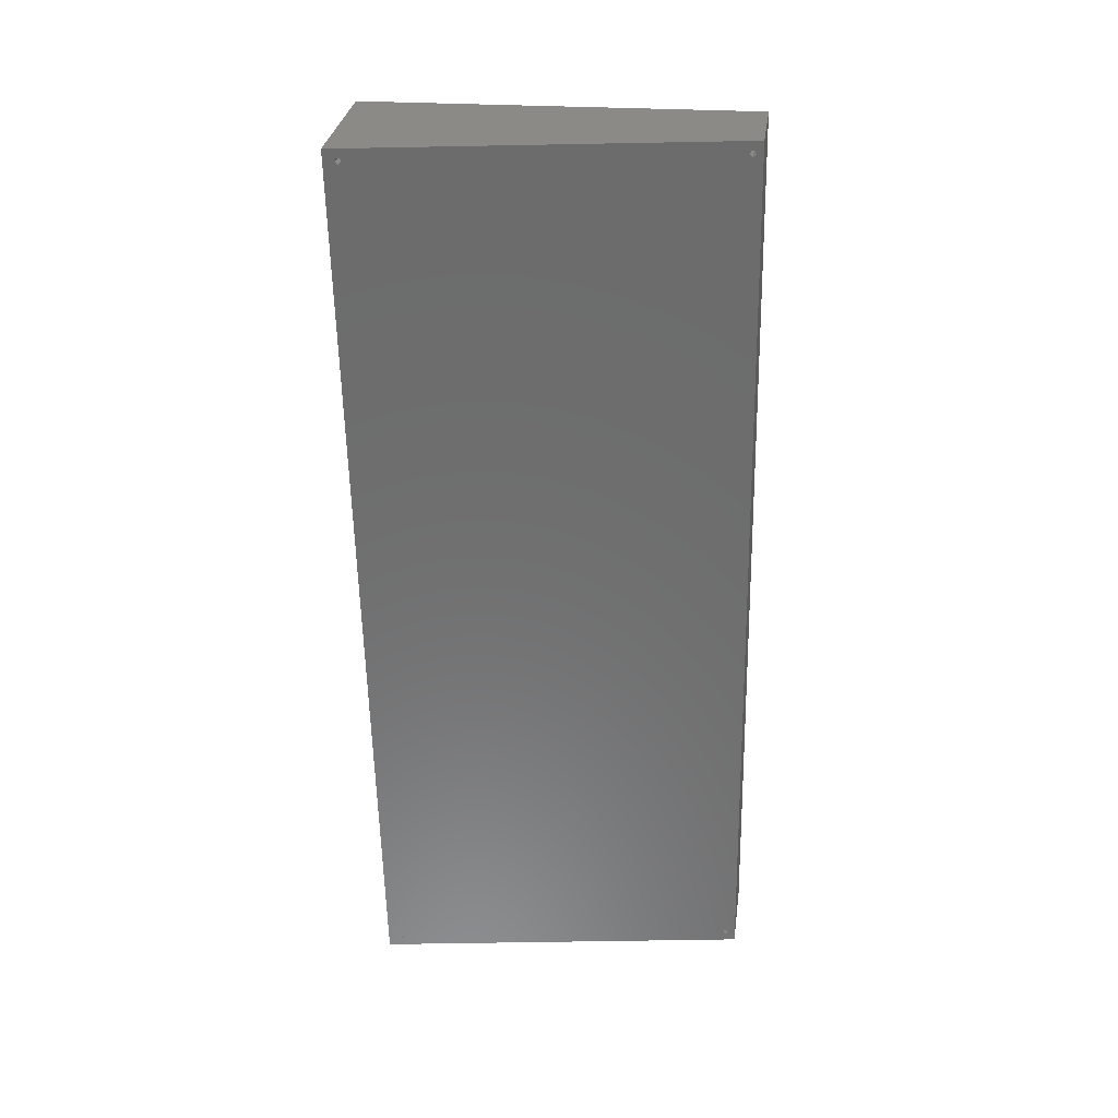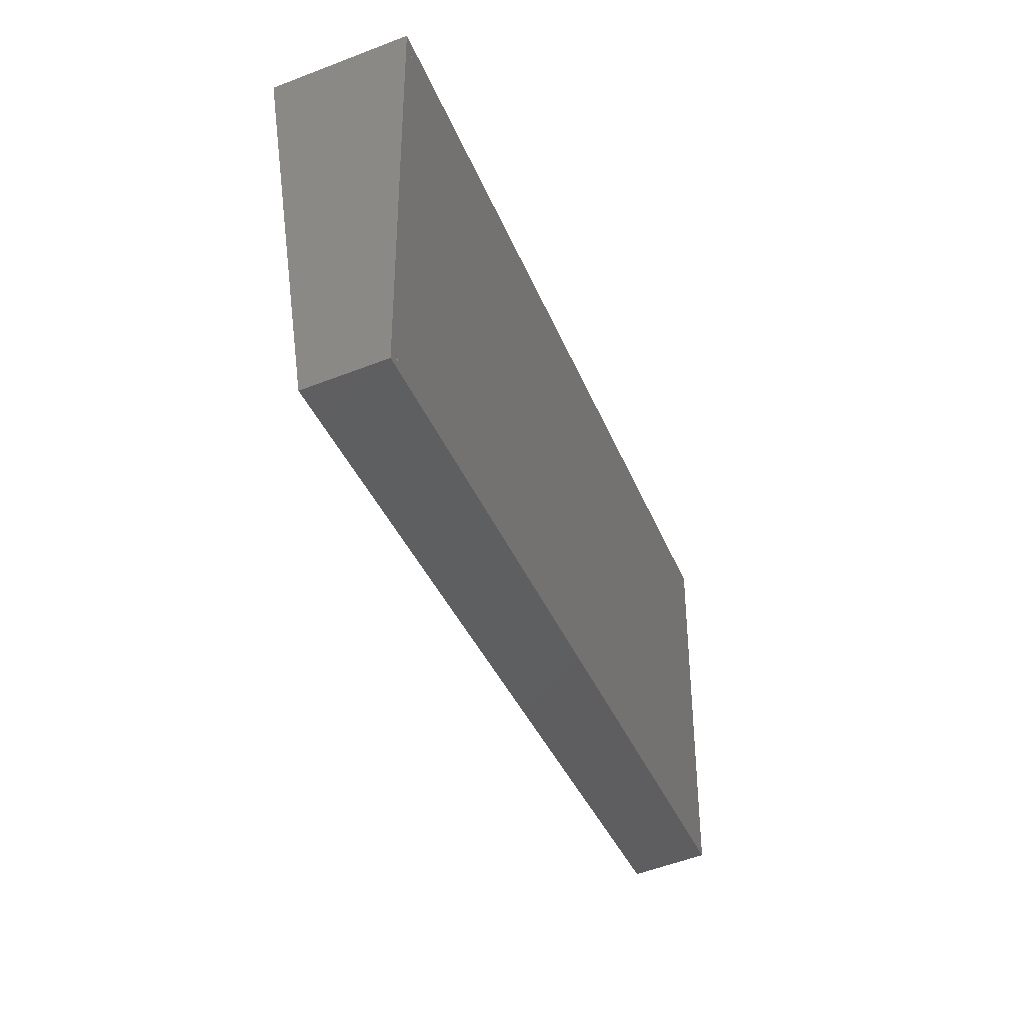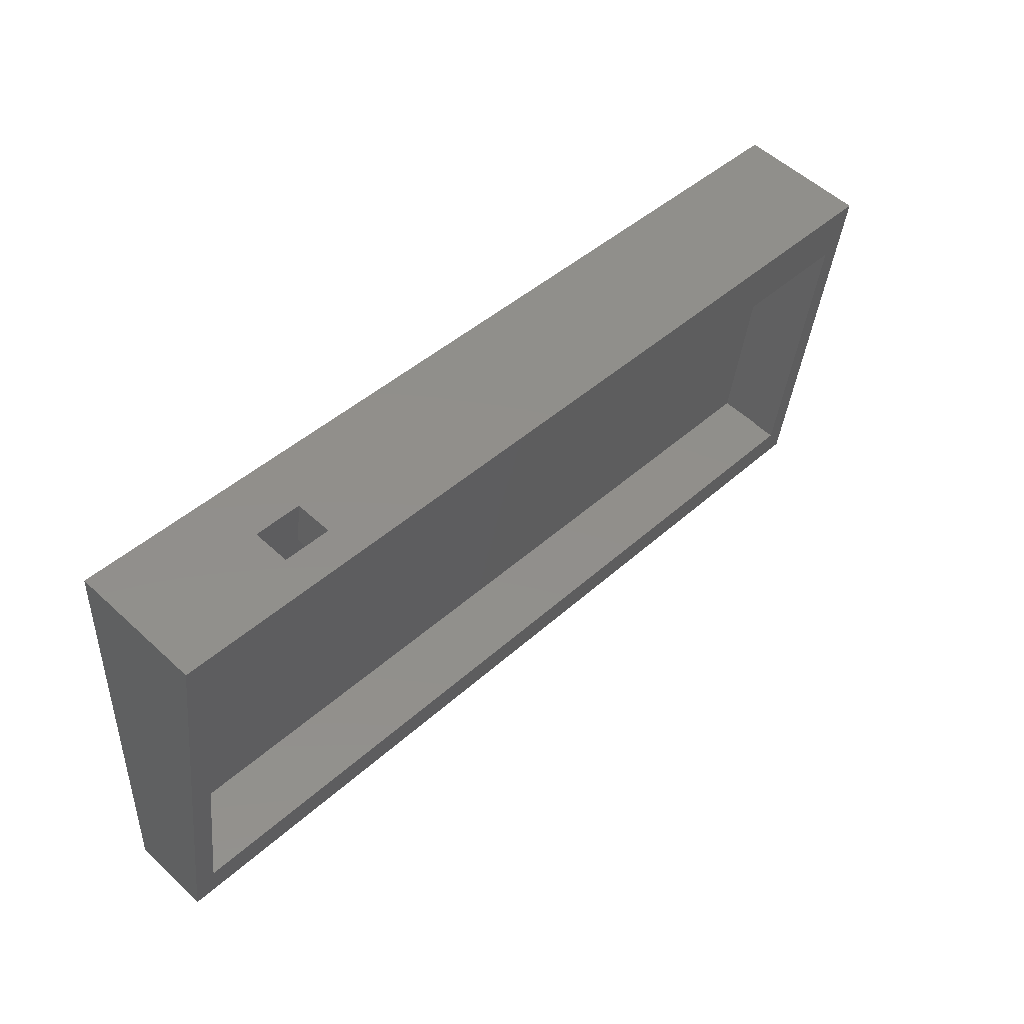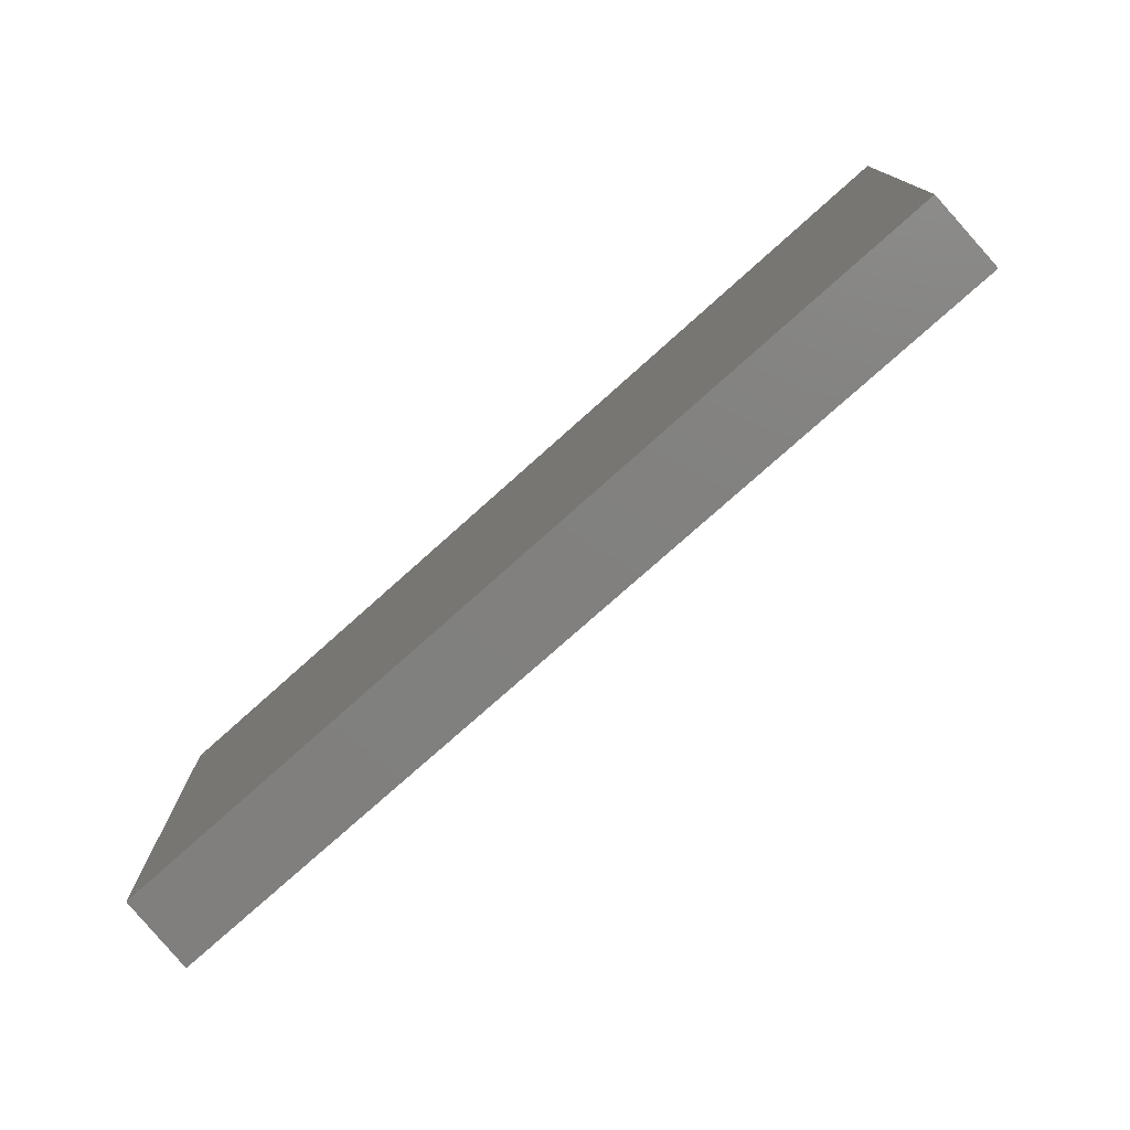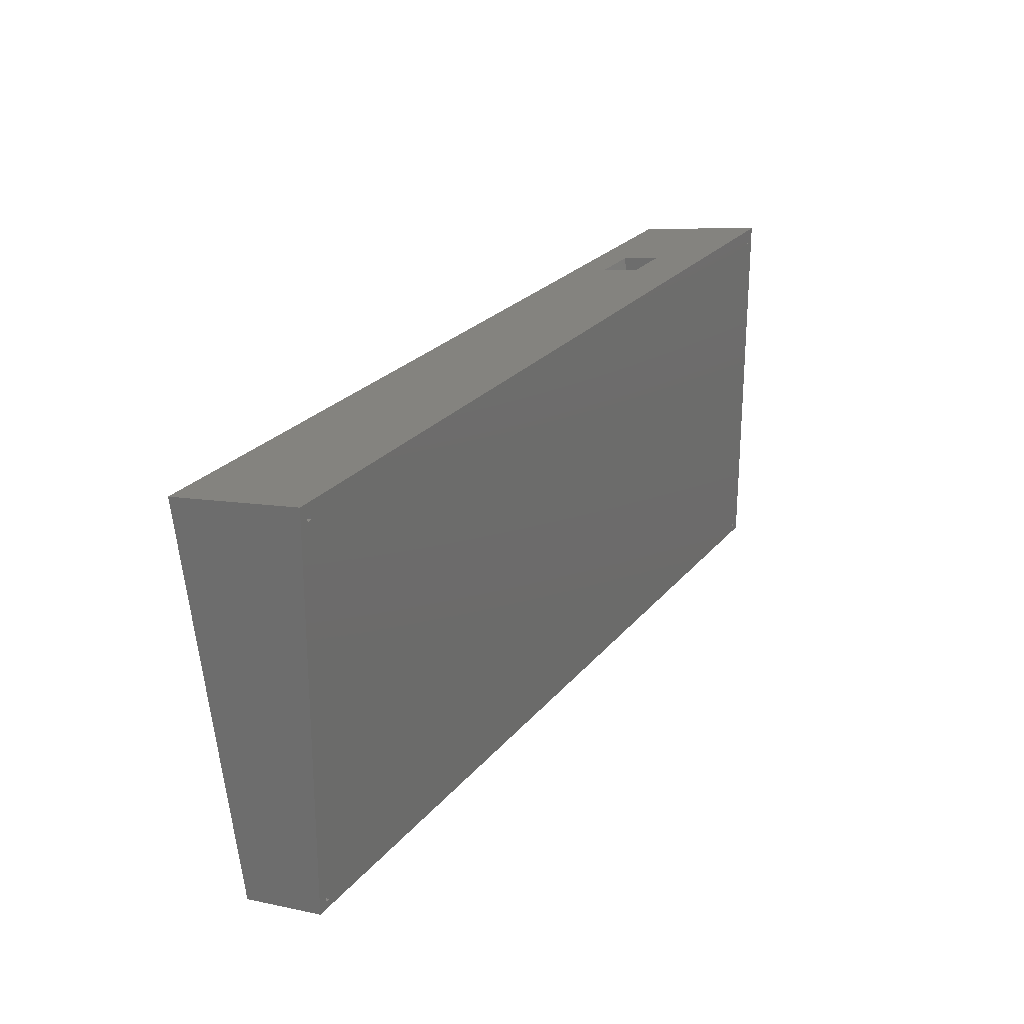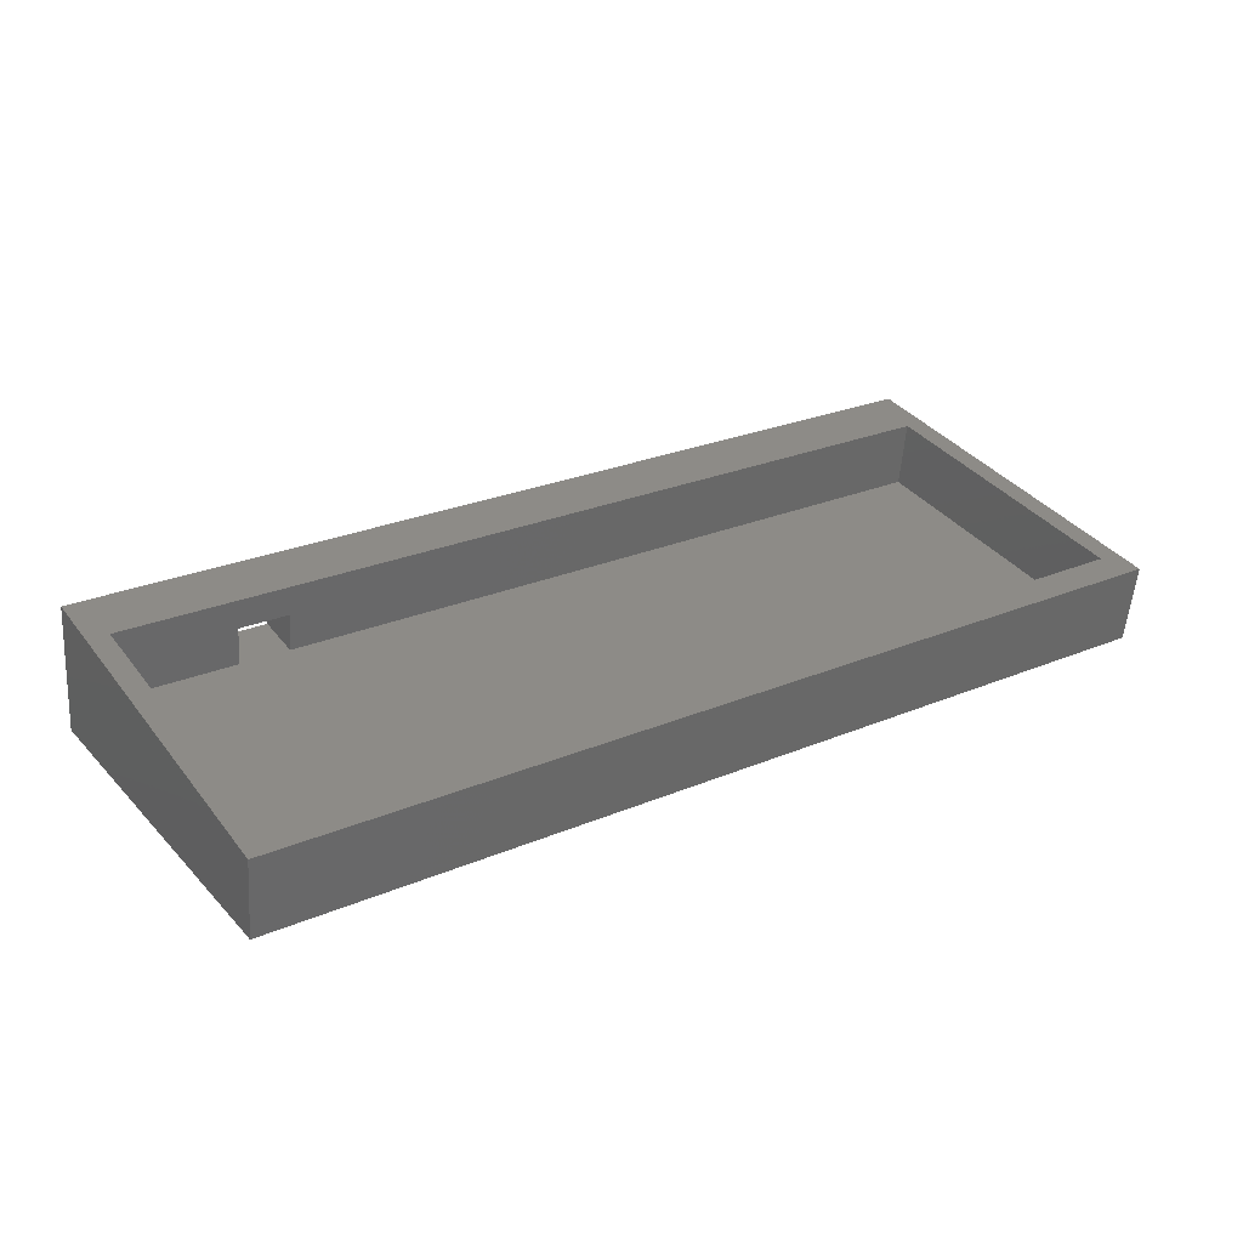
<metadata>
{"format":"stl","ext":"stl","renderer":"f3d","projection":"perspective","resolution":1024,"background":"white","views":[{"elev":-58.8,"azim":-88.9,"up":"+Z"},{"elev":-36.5,"azim":109.9,"up":"+Y"},{"elev":44.0,"azim":-46.6,"up":"+Y"},{"elev":-75.8,"azim":-138.1,"up":"+Y"},{"elev":24.1,"azim":119.0,"up":"+Y"},{"elev":26.7,"azim":-33.2,"up":"+Z"}]}
</metadata>
<code>
# stl→obj: 96 verts, 192 faces
v 2.419 96.48 0
v 2.191 93.58 19.72
v 3.309 93.22 19.66
v 2.388 96.49 0
v 3.739 96.92 0
v 3.234 96.22 0
v 3.756 96.94 0
v 3.309 95.1 19.93
v 3.739 96.97 0
v 4 94.16 19.8
v 3.233 97.67 0
v 2.191 94.74 19.88
v 2.389 97.39 0
v 2.413 97.4 0
v 235.4 96.48 0
v 235.2 93.58 19.72
v 236.3 93.22 19.66
v 235.4 96.49 0
v 236.7 96.92 0
v 236.2 96.22 0
v 236.8 96.94 0
v 236.3 95.1 19.93
v 236.7 96.97 0
v 237 94.16 19.8
v 236.2 97.67 0
v 235.2 94.74 19.88
v 235.4 97.39 0
v 235.4 97.4 0
v 2.467 2.543 0
v 2.191 1.415 7.268
v 3.309 1.055 7.217
v 2.377 2.572 0
v 3.718 2.959 0
v 3.238 2.289 0
v 3.768 3.029 0
v 3.309 2.938 7.482
v 3.719 3.098 0
v 4 1.997 7.349
v 3.236 3.764 0
v 2.191 2.579 7.431
v 2.38 3.484 0
v 2.452 3.508 0
v 235.5 2.543 0
v 235.2 1.415 7.268
v 236.3 1.055 7.217
v 235.4 2.572 0
v 236.7 2.959 0
v 236.2 2.289 0
v 236.8 3.029 0
v 236.3 2.938 7.482
v 236.7 3.098 0
v 237 1.997 7.349
v 236.2 3.764 0
v 235.2 2.579 7.431
v 235.4 3.484 0
v 235.5 3.508 0
v 236 5.802 1.825
v 236 84.19 26.07
v 236 86.01 13.1
v 236 3.979 14.8
v 233.5 6.455 15.15
v 5.5 6.455 15.15
v 3 3.979 14.8
v 5.5 81.72 25.72
v 233.5 81.72 25.72
v 3 84.19 26.07
v 3 5.802 1.825
v 3 86.01 13.1
v 50 84.62 23
v 37 84.62 23
v 37 86.01 13.1
v 50 86.01 13.1
v 37 80.07 12.26
v 50 80.07 12.26
v 5.5 80.83 32.02
v 5.5 5.57 21.44
v 233.5 80.83 32.02
v 233.5 5.57 21.44
v 50 98.04 17.78
v 50 98.45 14.85
v 50 97.06 24.75
v 37 97.06 24.75
v 37 98.04 17.78
v 37 98.45 14.85
v 0 0.5622 0
v 0 98.04 17.78
v 0 100.5 0
v 0 0 4
v 0 95.74 34.12
v 0 -2.296 20.34
v 239 95.74 34.12
v 239 -2.296 20.34
v 239 98.04 17.78
v 239 0.5622 0
v 239 100.5 0
v 239 0 4
f 1 2 3
f 2 1 4
f 3 5 6
f 7 8 9
f 8 7 10
f 9 8 11
f 5 10 7
f 10 5 3
f 3 8 10
f 2 8 3
f 8 2 12
f 12 4 13
f 4 12 2
f 3 6 1
f 14 12 13
f 12 14 8
f 11 8 14
f 15 16 17
f 16 15 18
f 17 19 20
f 21 22 23
f 22 21 24
f 23 22 25
f 19 24 21
f 24 19 17
f 17 22 24
f 16 22 17
f 22 16 26
f 26 18 27
f 18 26 16
f 17 20 15
f 28 26 27
f 26 28 22
f 25 22 28
f 29 30 31
f 30 29 32
f 31 33 34
f 35 36 37
f 36 35 38
f 37 36 39
f 33 38 35
f 38 33 31
f 31 36 38
f 30 36 31
f 36 30 40
f 40 32 41
f 32 40 30
f 31 34 29
f 42 40 41
f 40 42 36
f 39 36 42
f 43 44 45
f 44 43 46
f 45 47 48
f 49 50 51
f 50 49 52
f 51 50 53
f 47 52 49
f 52 47 45
f 45 50 52
f 44 50 45
f 50 44 54
f 54 46 55
f 46 54 44
f 45 48 43
f 56 54 55
f 54 56 50
f 53 50 56
f 57 58 59
f 58 57 60
f 60 61 58
f 60 62 61
f 62 63 64
f 63 62 60
f 65 58 61
f 64 58 65
f 64 66 58
f 66 64 63
f 66 67 68
f 67 66 63
f 69 66 70
f 68 70 66
f 70 68 71
f 66 69 58
f 59 69 72
f 69 59 58
f 71 68 73
f 74 59 72
f 59 74 57
f 67 74 73
f 67 73 68
f 74 67 57
f 57 63 60
f 63 57 67
f 75 62 64
f 62 75 76
f 61 77 65
f 77 61 78
f 64 77 75
f 77 64 65
f 61 76 78
f 76 61 62
f 72 79 80
f 69 79 72
f 74 72 80
f 79 69 81
f 70 81 69
f 81 70 82
f 83 70 71
f 70 83 82
f 83 71 84
f 71 73 84
f 84 74 80
f 74 84 73
f 85 86 87
f 88 86 85
f 86 88 89
f 89 88 90
f 91 77 92
f 91 75 77
f 90 75 89
f 89 75 91
f 78 92 77
f 76 92 78
f 76 90 92
f 75 90 76
f 93 94 95
f 96 93 91
f 93 96 94
f 96 91 92
f 91 81 89
f 93 81 91
f 81 93 79
f 82 89 81
f 86 82 83
f 82 86 89
f 88 92 90
f 92 88 96
f 93 80 79
f 87 80 95
f 95 80 93
f 84 86 83
f 84 87 86
f 80 87 84
f 85 96 88
f 96 85 94
f 35 5 7
f 37 5 35
f 39 5 37
f 39 6 5
f 42 6 39
f 42 1 6
f 42 4 1
f 4 42 41
f 94 19 21
f 53 94 51
f 20 94 53
f 94 20 19
f 56 20 53
f 56 15 20
f 56 18 15
f 18 56 55
f 51 94 49
f 94 47 49
f 94 48 47
f 94 43 48
f 94 46 43
f 34 46 94
f 46 33 35
f 46 34 33
f 29 85 32
f 34 85 29
f 85 34 94
f 94 21 95
f 23 95 21
f 25 95 23
f 28 95 25
f 27 95 28
f 35 55 46
f 55 35 18
f 7 18 35
f 18 7 27
f 9 27 7
f 11 27 9
f 27 11 95
f 87 14 13
f 85 41 32
f 41 85 4
f 87 4 85
f 11 87 95
f 14 87 11
f 4 87 13

</code>
